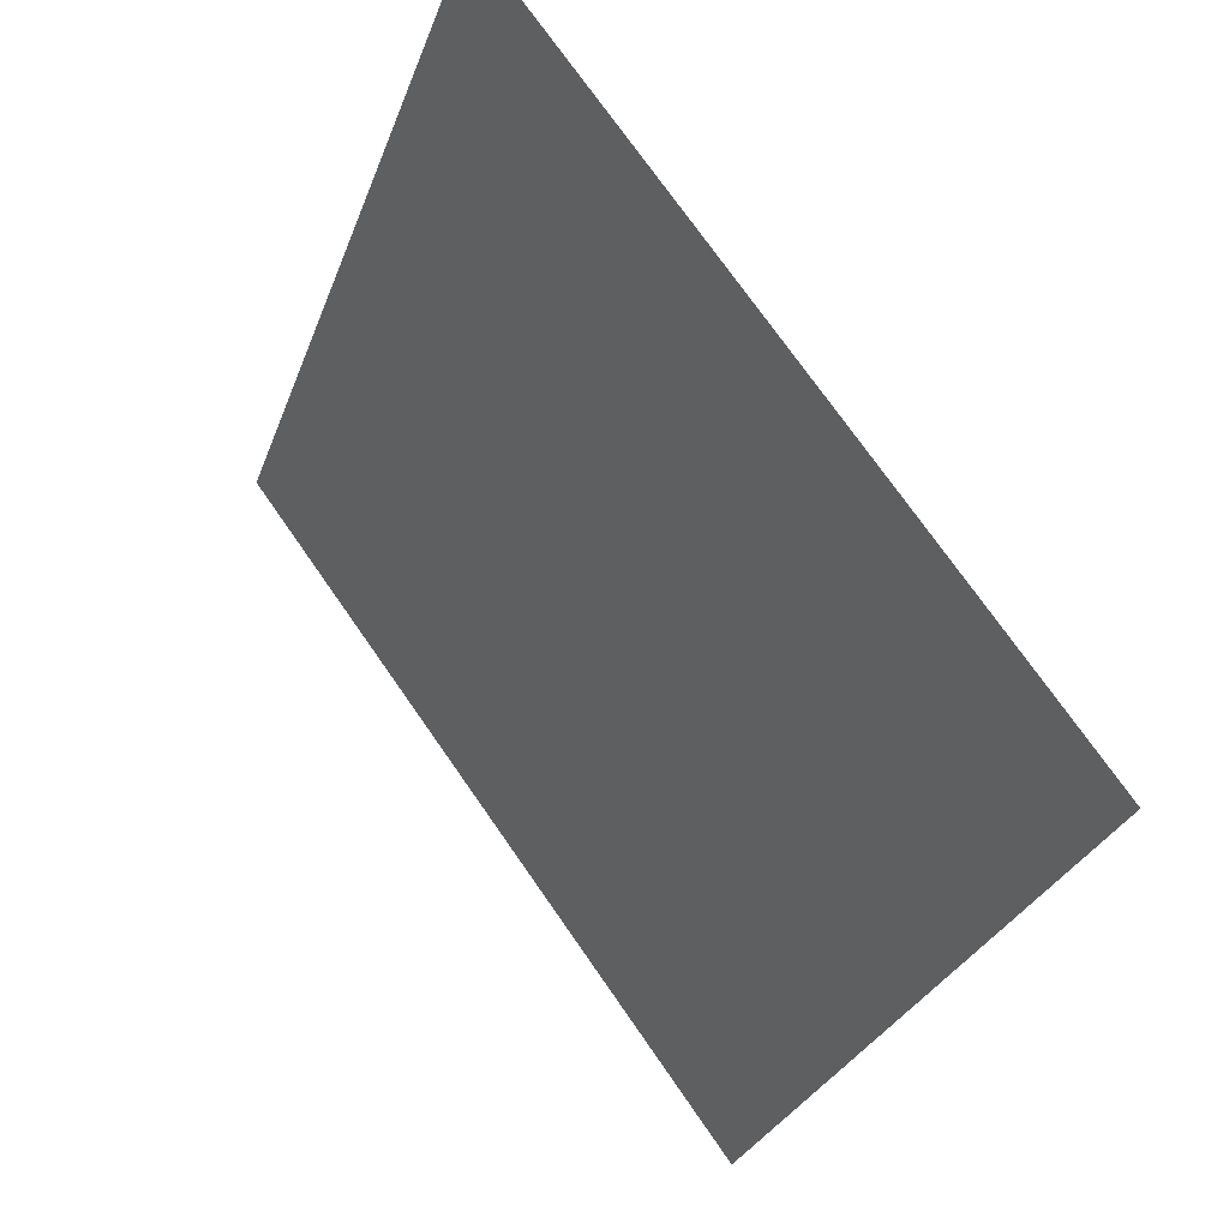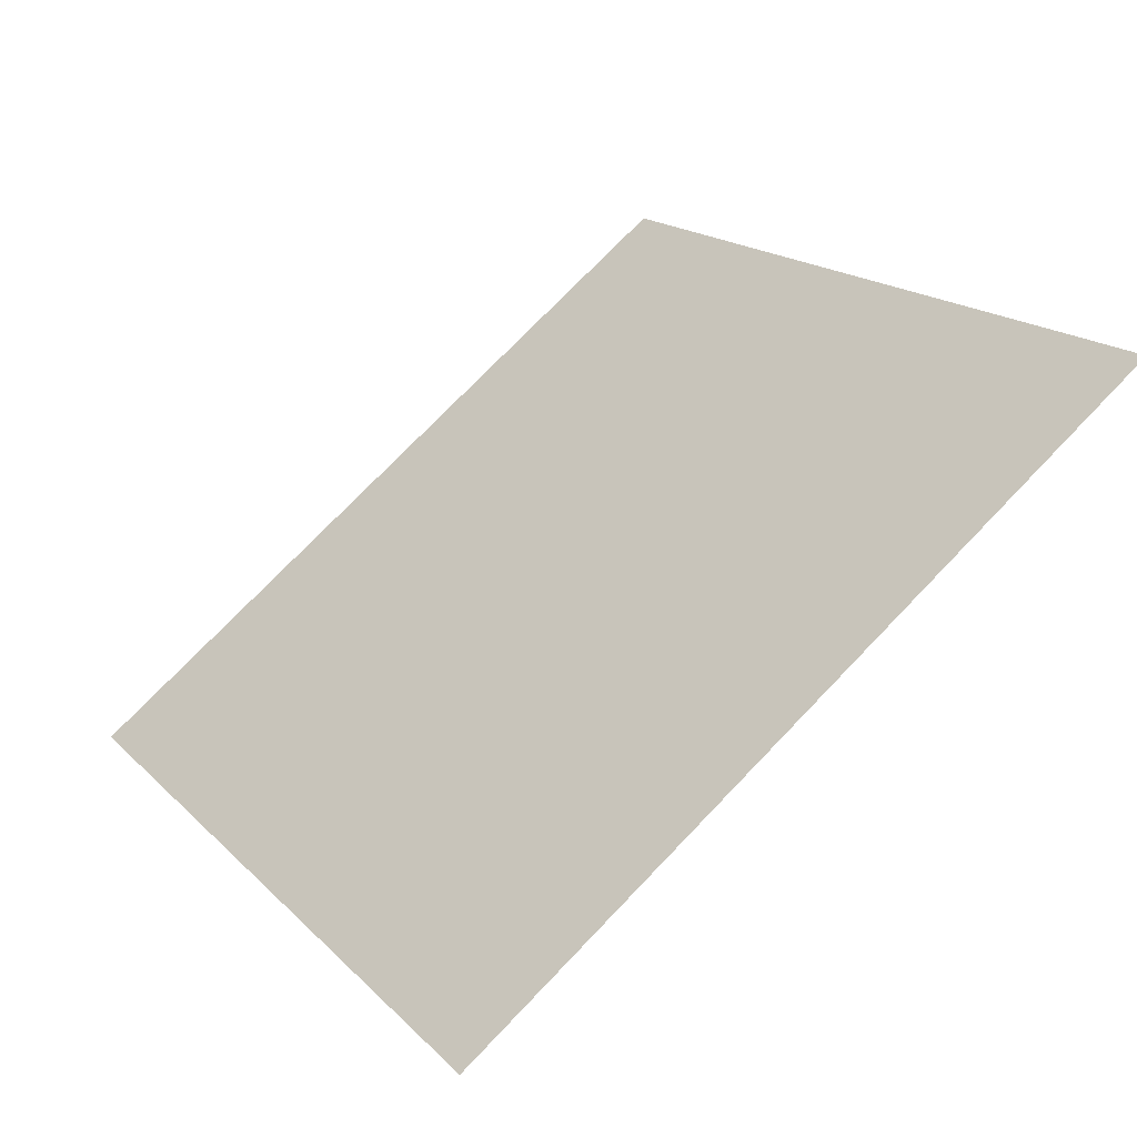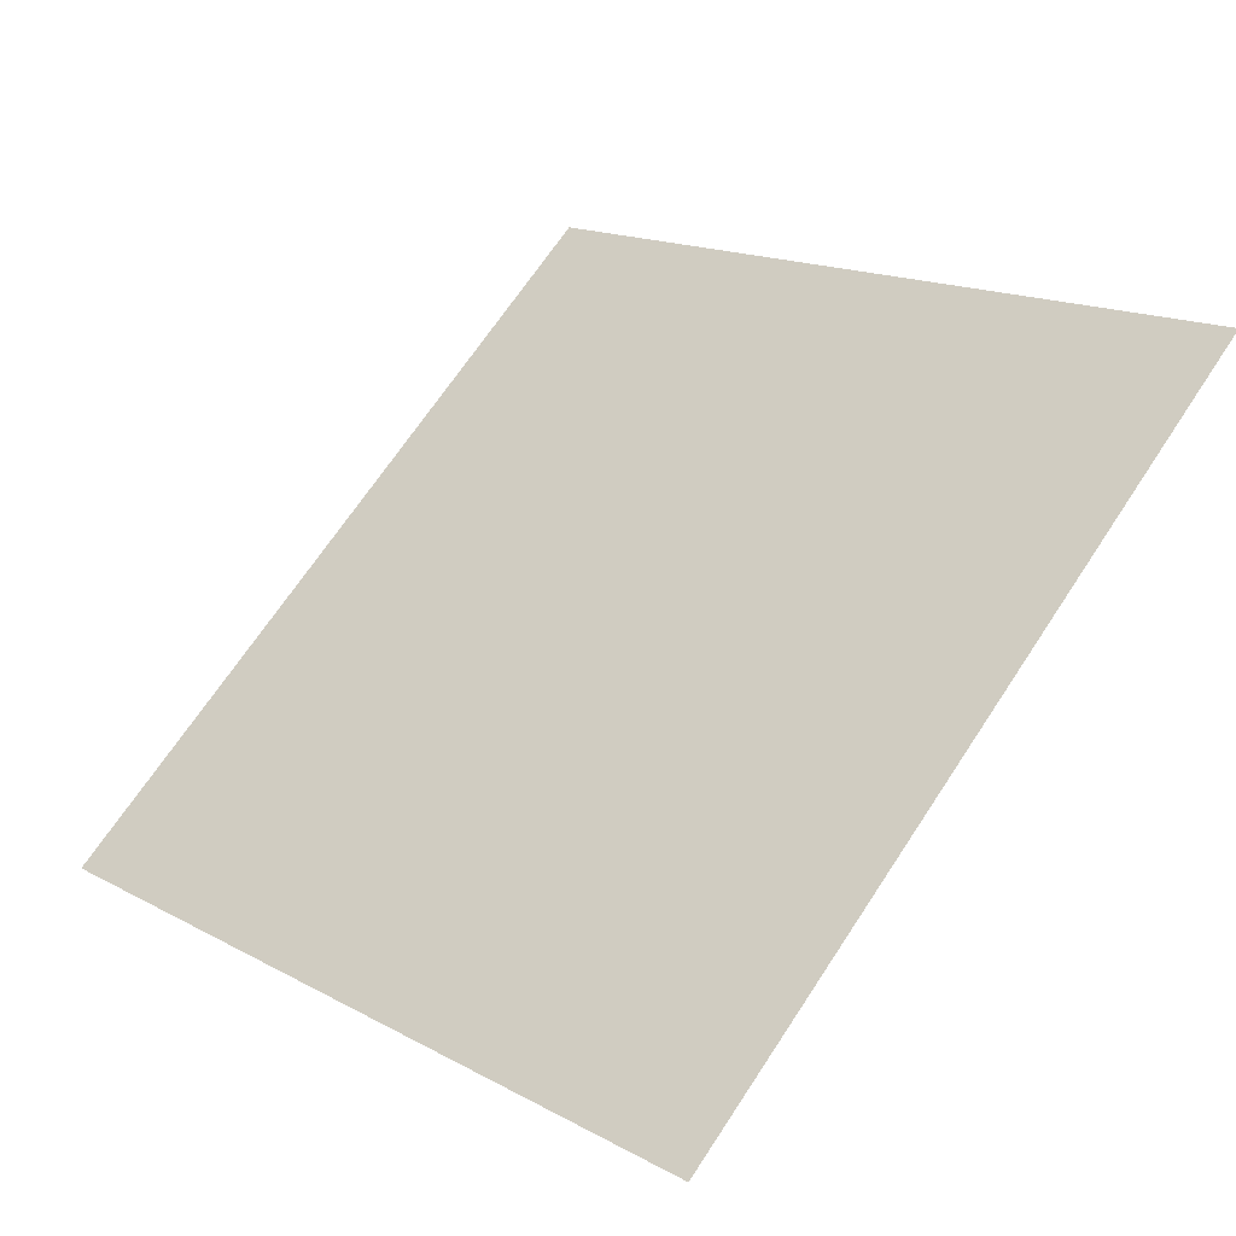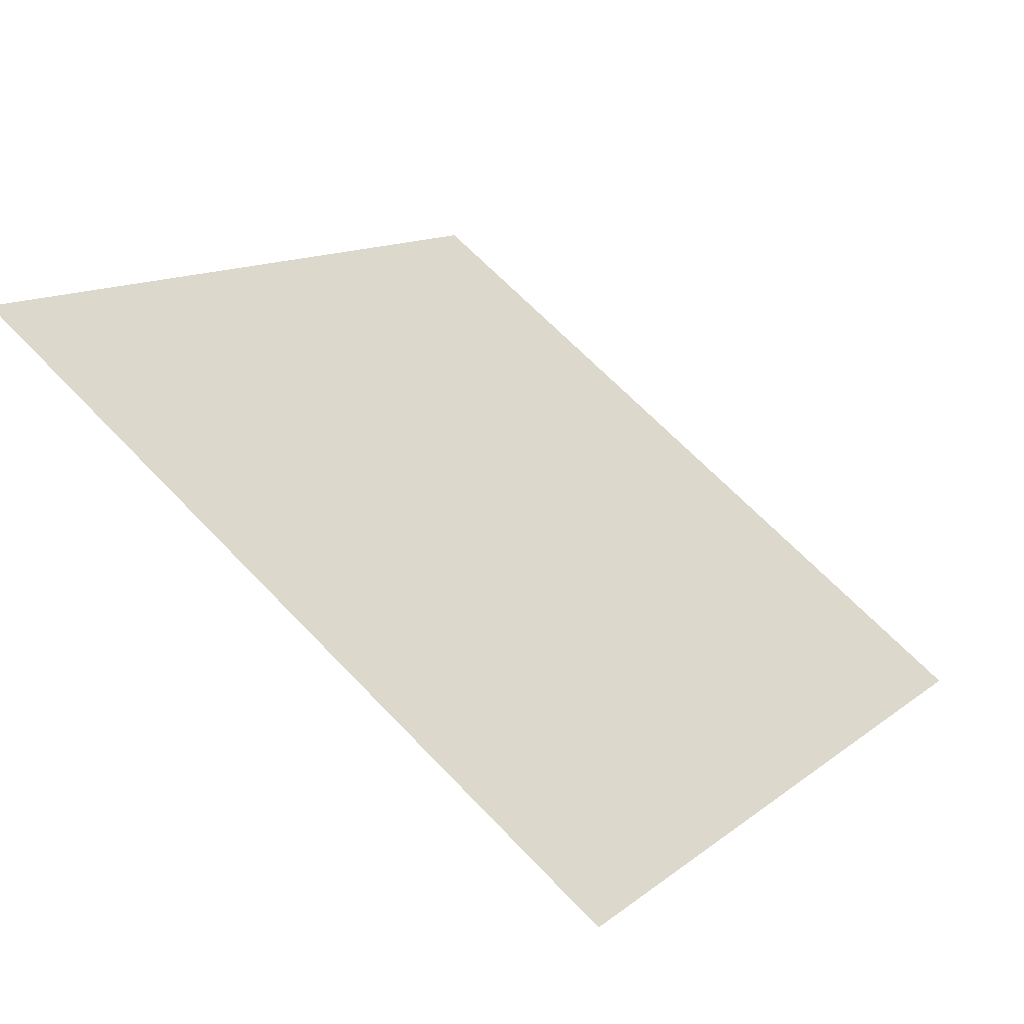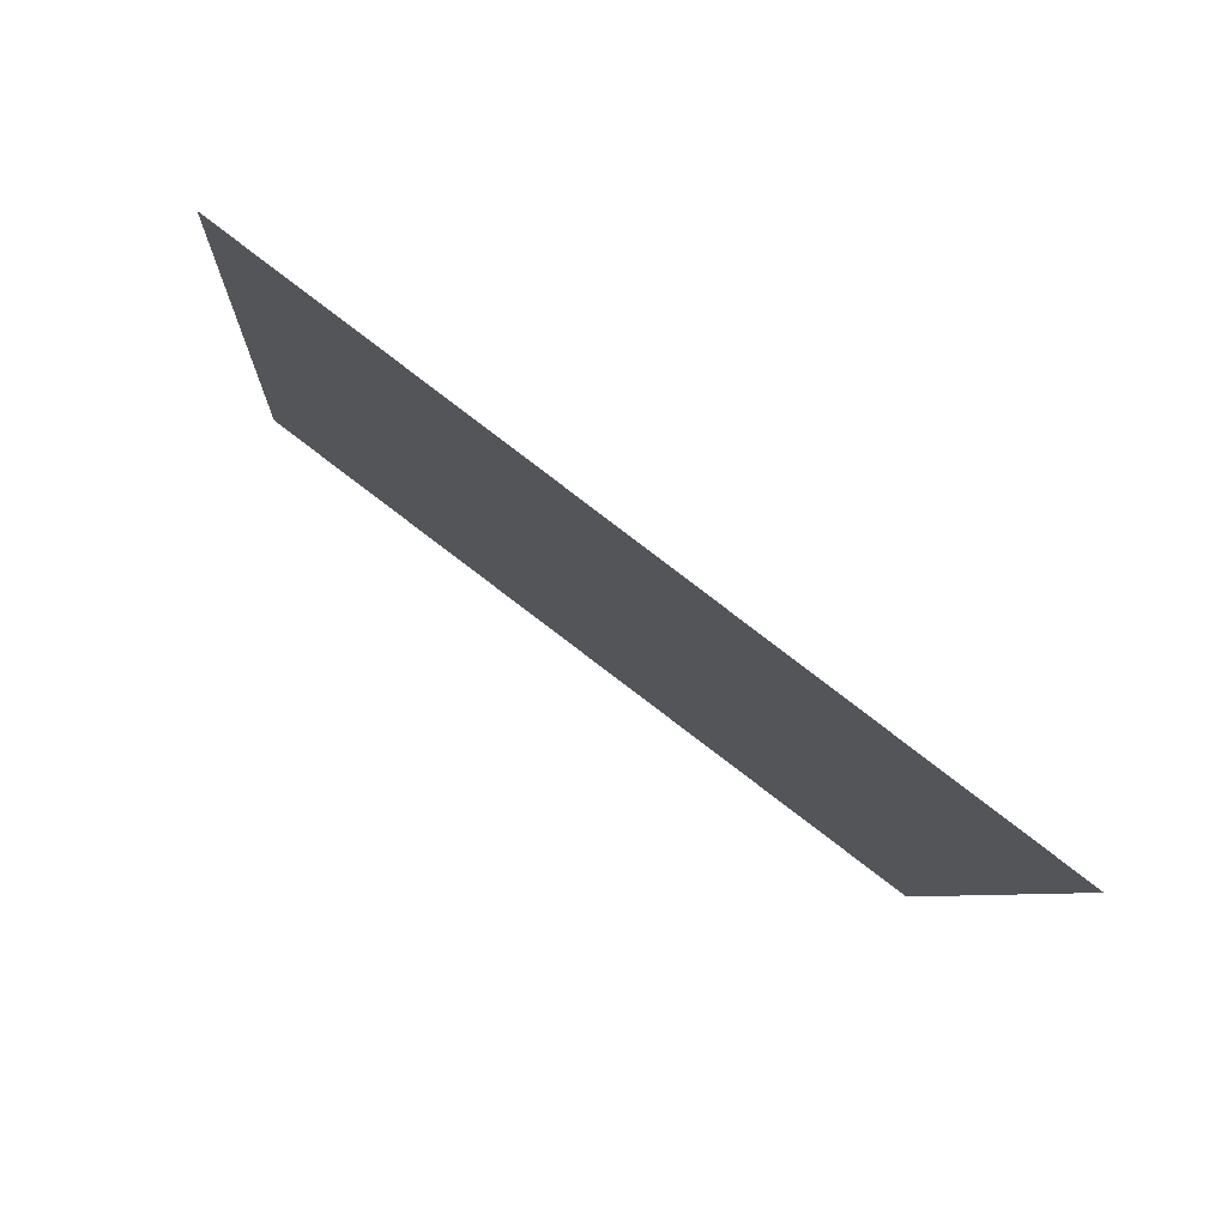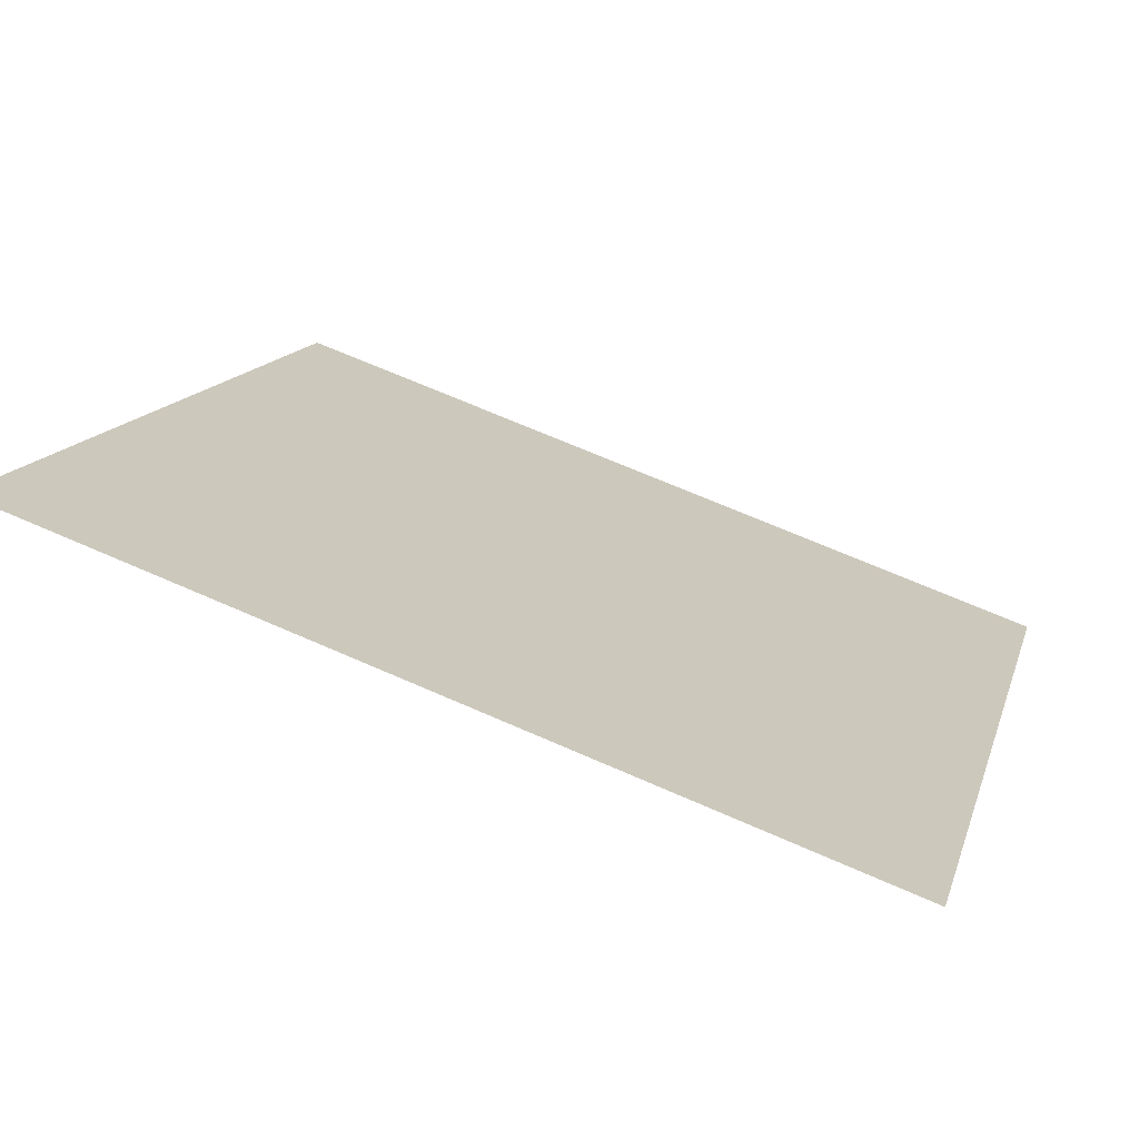
<metadata>
{"format":"obj","ext":"obj","renderer":"f3d","projection":"perspective","resolution":1024,"background":"white","views":[{"elev":-28.7,"azim":-109.1,"up":"+Z"},{"elev":19.0,"azim":-118.7,"up":"+Y"},{"elev":70.3,"azim":-56.0,"up":"+Y"},{"elev":11.1,"azim":121.5,"up":"+Y"},{"elev":-7.8,"azim":87.0,"up":"+Y"},{"elev":69.3,"azim":-157.6,"up":"+Z"}]}
</metadata>
<code>
v -0.1939 0.881 0.6298
v -0.2005 0.8812 0.6299
v -0.2003 0.8851 0.6351
v -0.1938 0.885 0.6351
f 4 3 2 1

</code>
